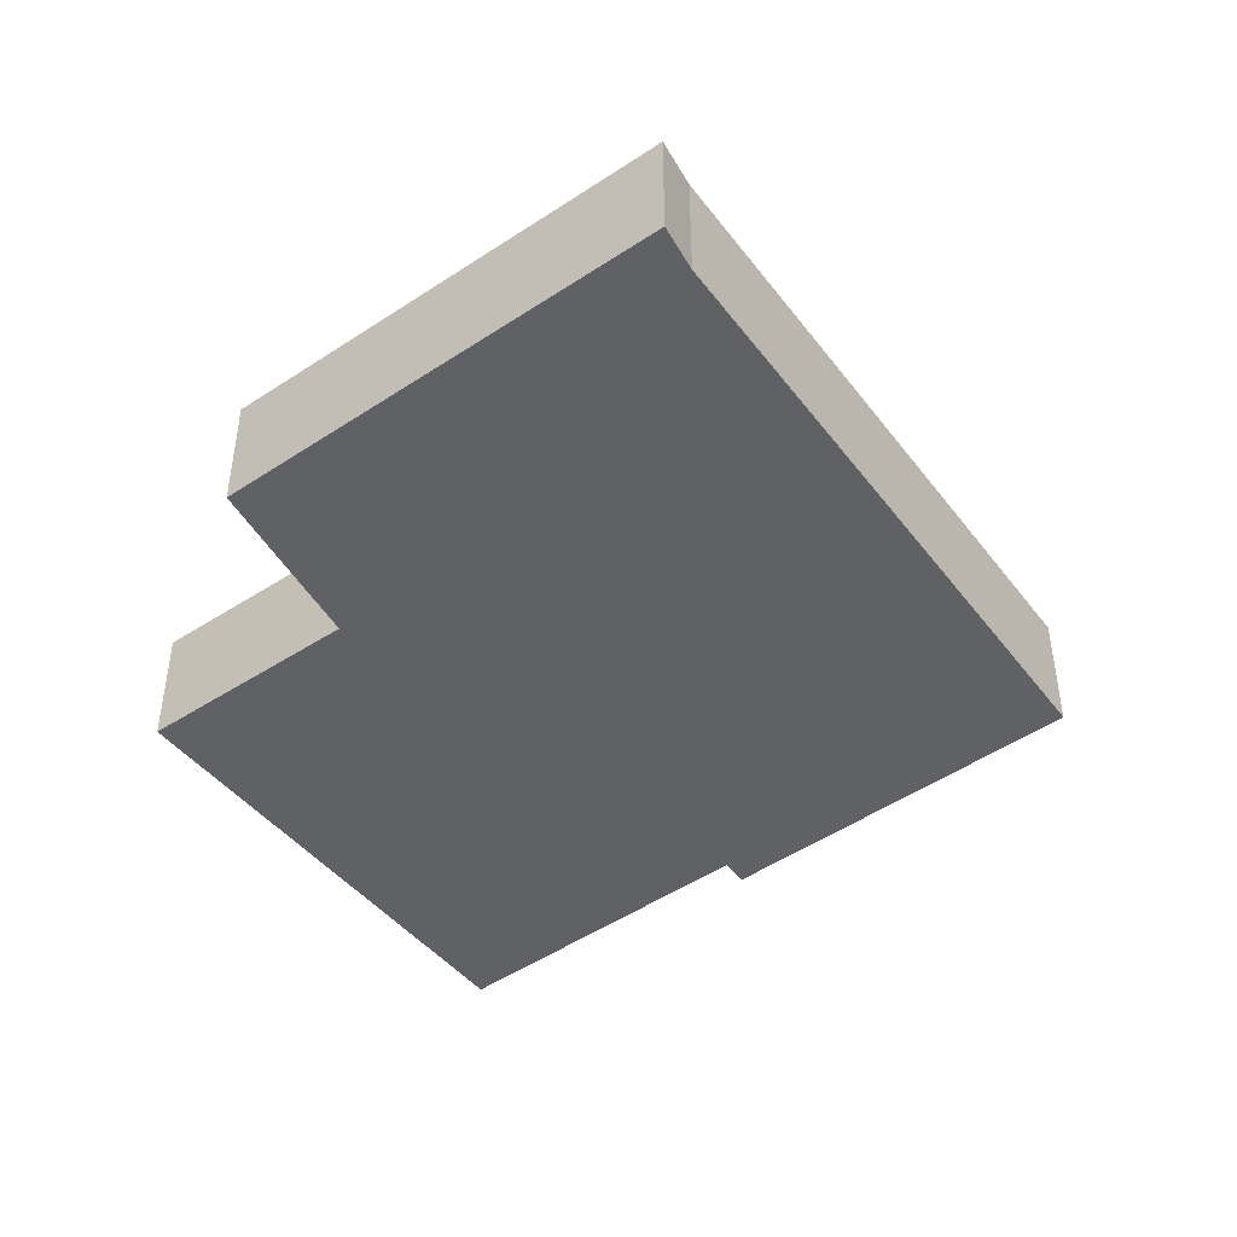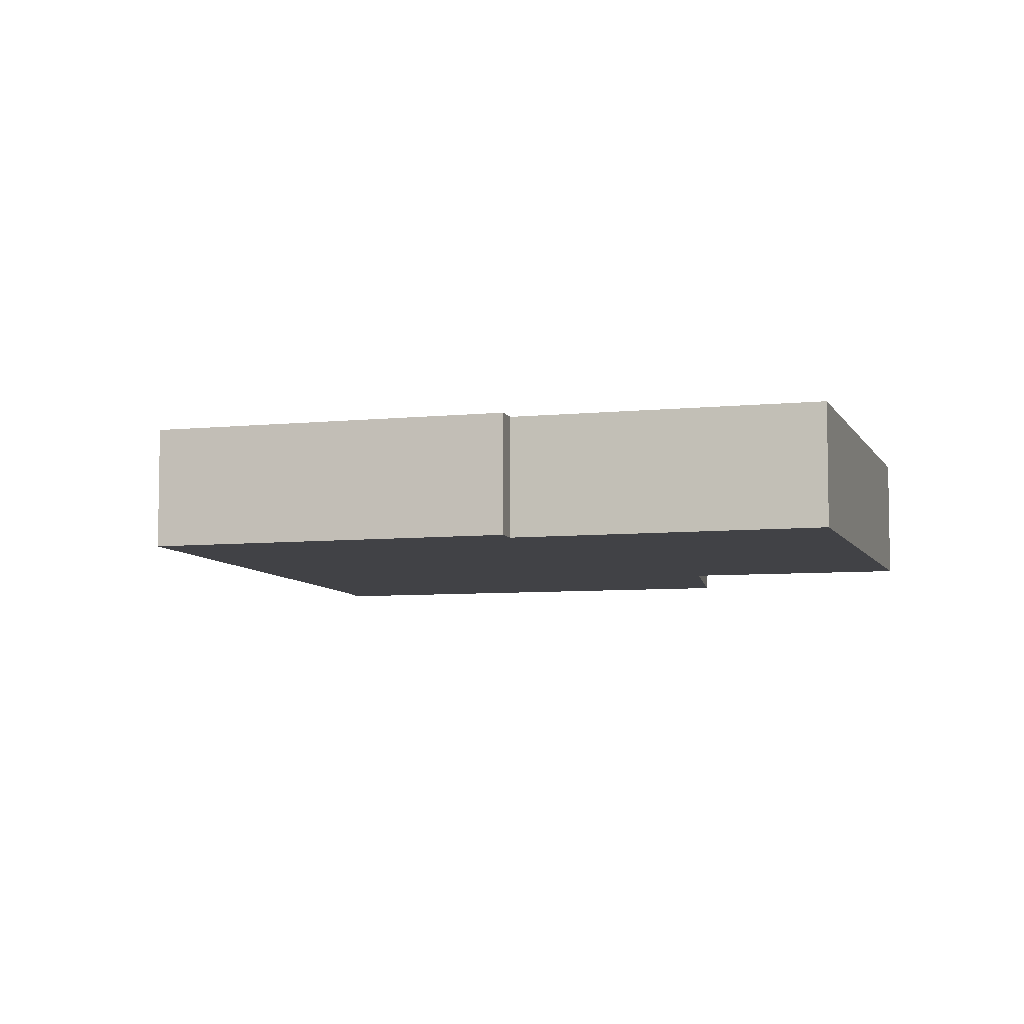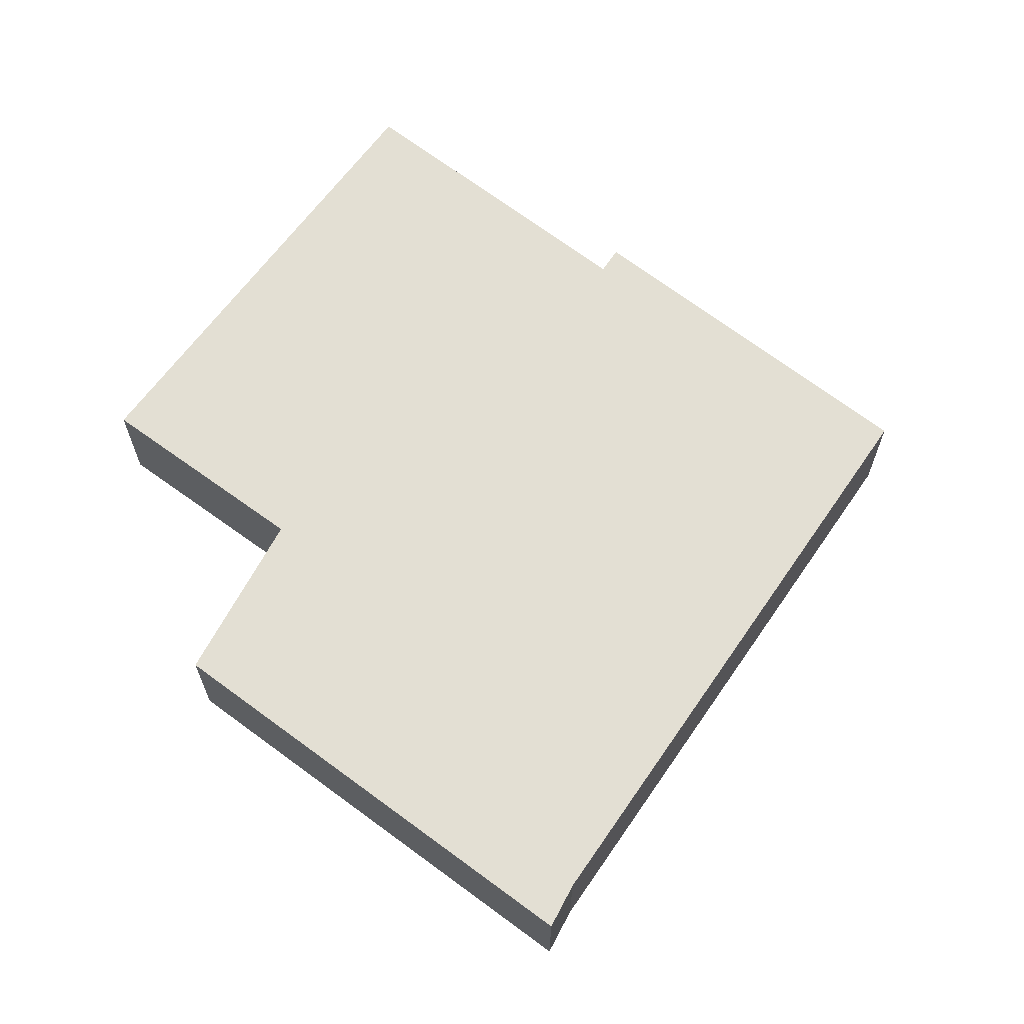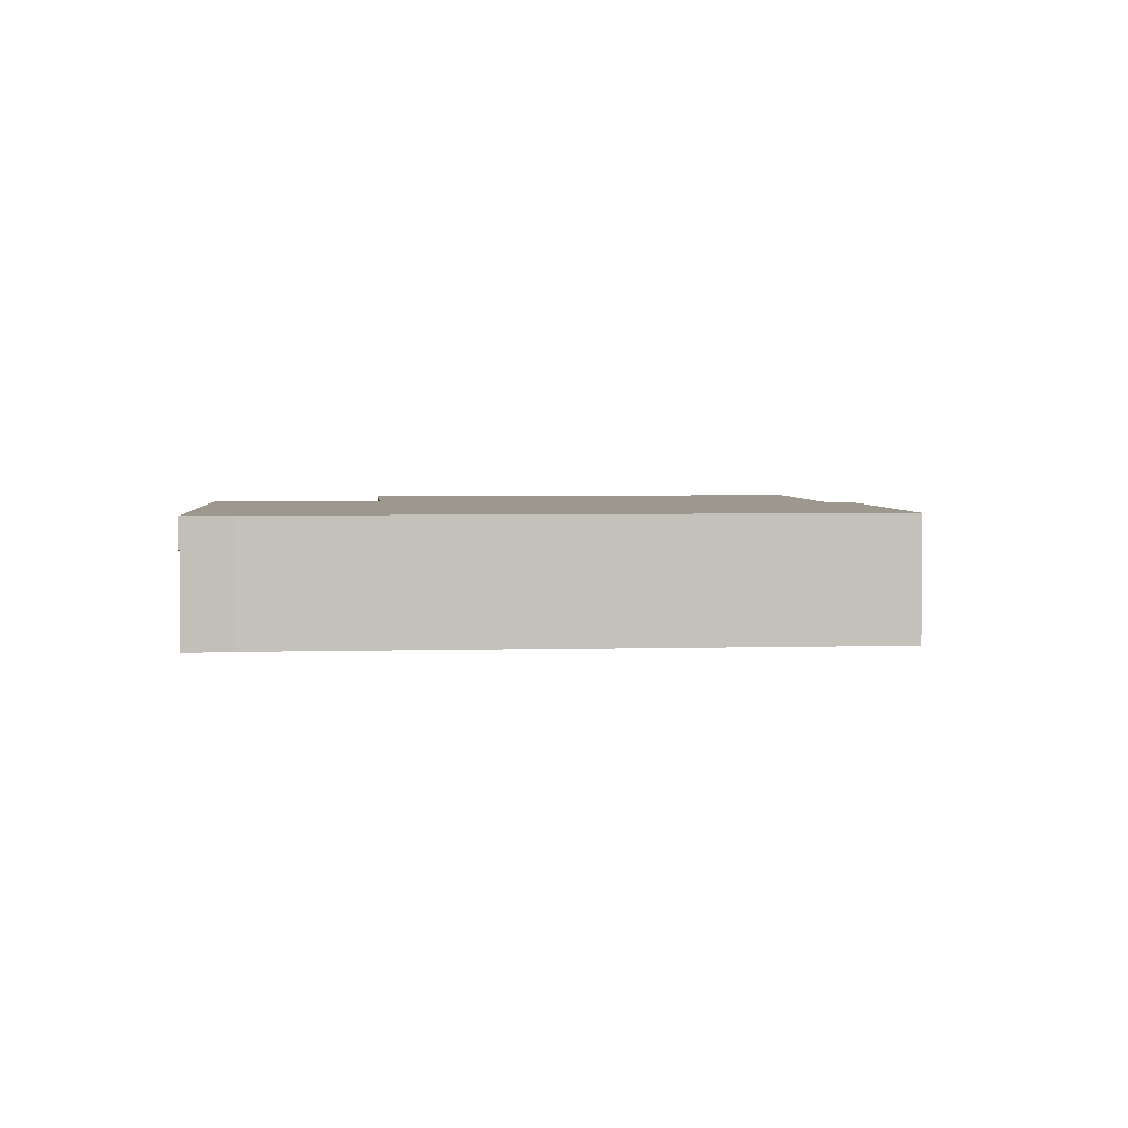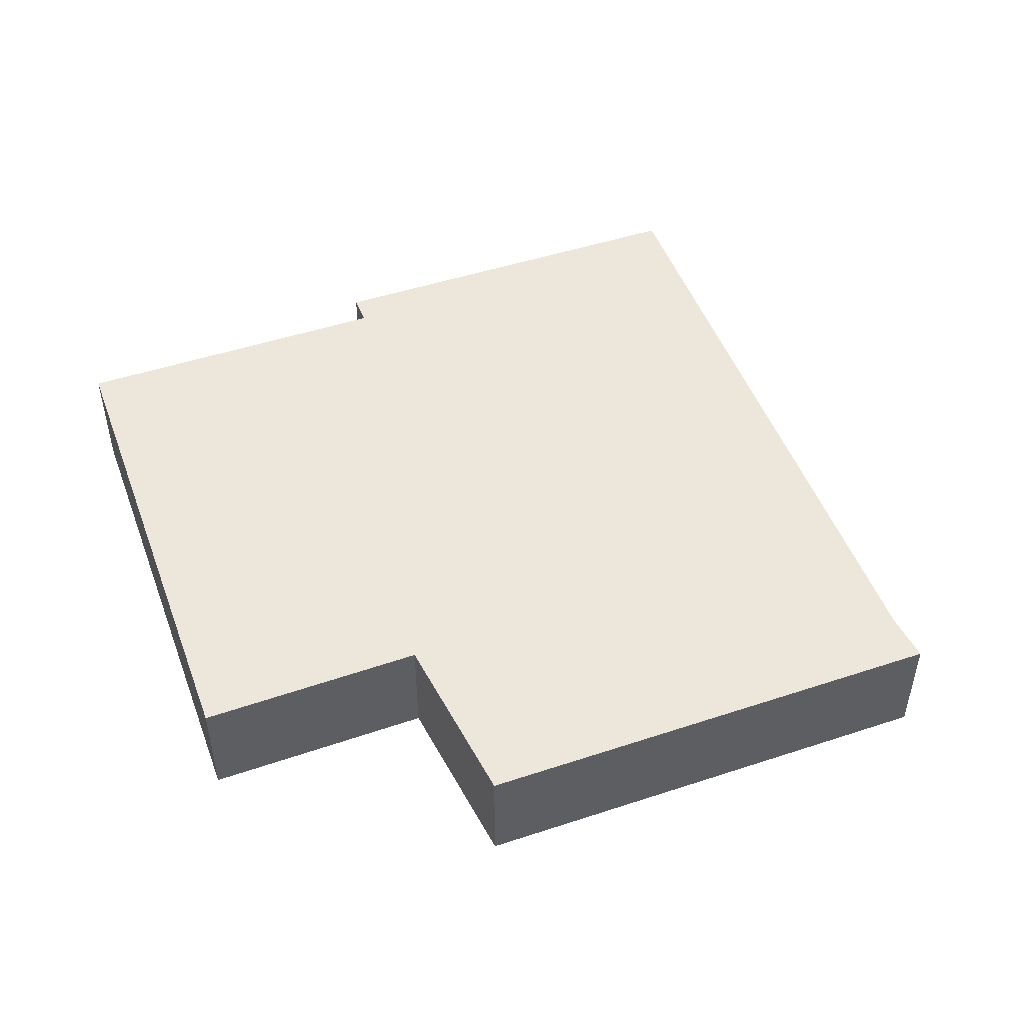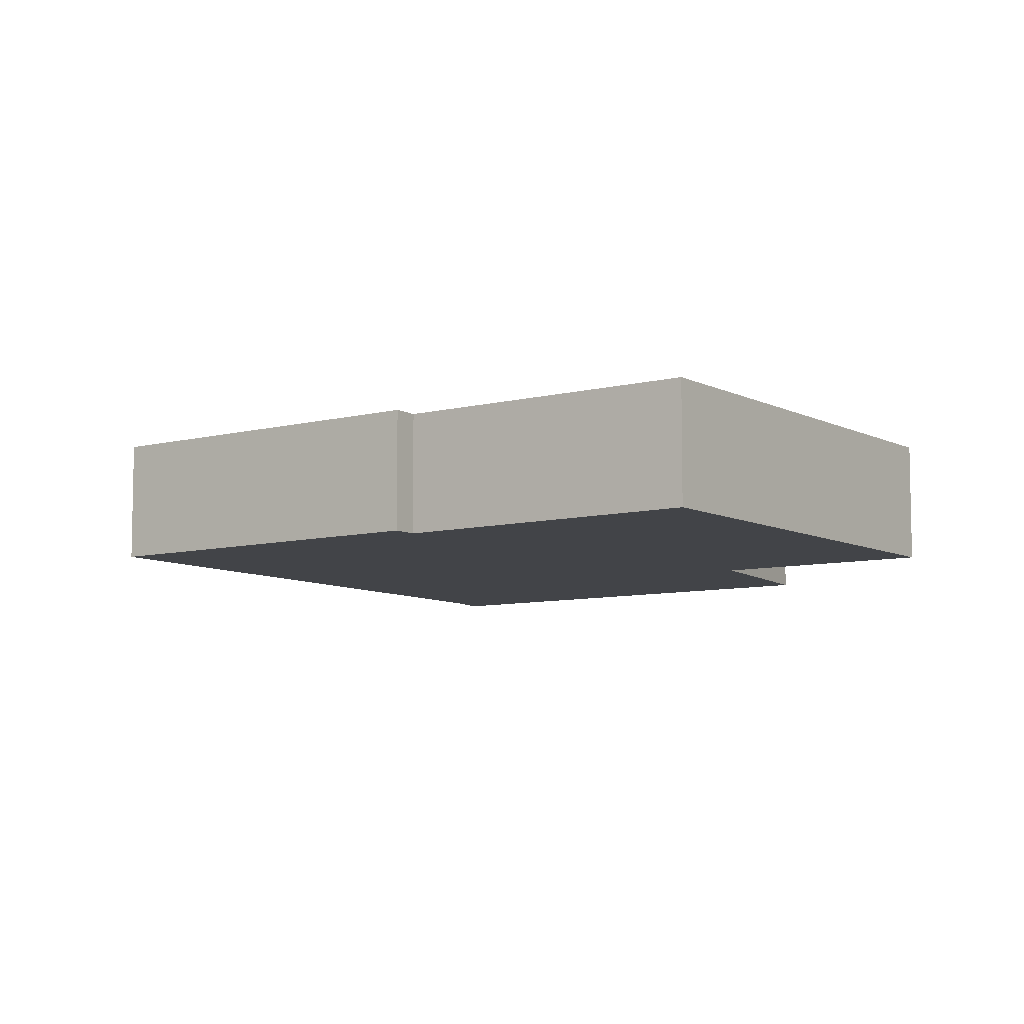
<metadata>
{"format":"obj","ext":"obj","renderer":"f3d","projection":"perspective","resolution":1024,"background":"white","views":[{"elev":-46.7,"azim":-6.3,"up":"+Y"},{"elev":-6.7,"azim":153.0,"up":"+Y"},{"elev":66.9,"azim":-6.7,"up":"+Y"},{"elev":3.0,"azim":42.3,"up":"+Y"},{"elev":52.0,"azim":-63.1,"up":"+Y"},{"elev":-7.9,"azim":172.1,"up":"+Y"}]}
</metadata>
<code>
v  2.601 0.779 3.998
v  1.06 0.779 0.982
v  0.399 0.779 1.921
v  2.129 0.779 -2.245
v  0 0.779 4.77e-17
v  2.775 0.779 3.745
v  5.206 0.779 0.968
v  3.588 0.779 -0.823
v  3.703 0.779 -0.955
v  5.418 0.779 0.725
v  2.601 -2.448e-16 3.998
v  2.775 -2.293e-16 3.745
v  5.206 -5.927e-17 0.968
v  5.418 -4.439e-17 0.725
v  3.703 5.848e-17 -0.955
v  3.588 5.039e-17 -0.823
v  2.129 1.375e-16 -2.245
v  0 0 0
v  1.06 -6.013e-17 0.982
v  0.399 -1.176e-16 1.921
g defaultobject
f 1 2 3
f 2 4 5
f 4 2 1
f 4 1 6
f 4 6 7
f 4 7 8
f 8 7 9
f 9 7 10
f 11 6 1
f 6 11 12
f 12 7 6
f 7 12 13
f 7 13 10
f 10 13 14
f 14 9 10
f 9 14 15
f 16 4 8
f 4 16 17
f 15 8 9
f 8 15 16
f 17 5 4
f 5 17 18
f 19 3 2
f 3 19 20
f 18 2 5
f 2 18 19
f 20 1 3
f 1 20 11
f 20 19 11
f 13 15 14
f 15 13 12
f 15 12 16
f 16 12 17
f 17 12 19
f 17 19 18
f 19 12 11

</code>
